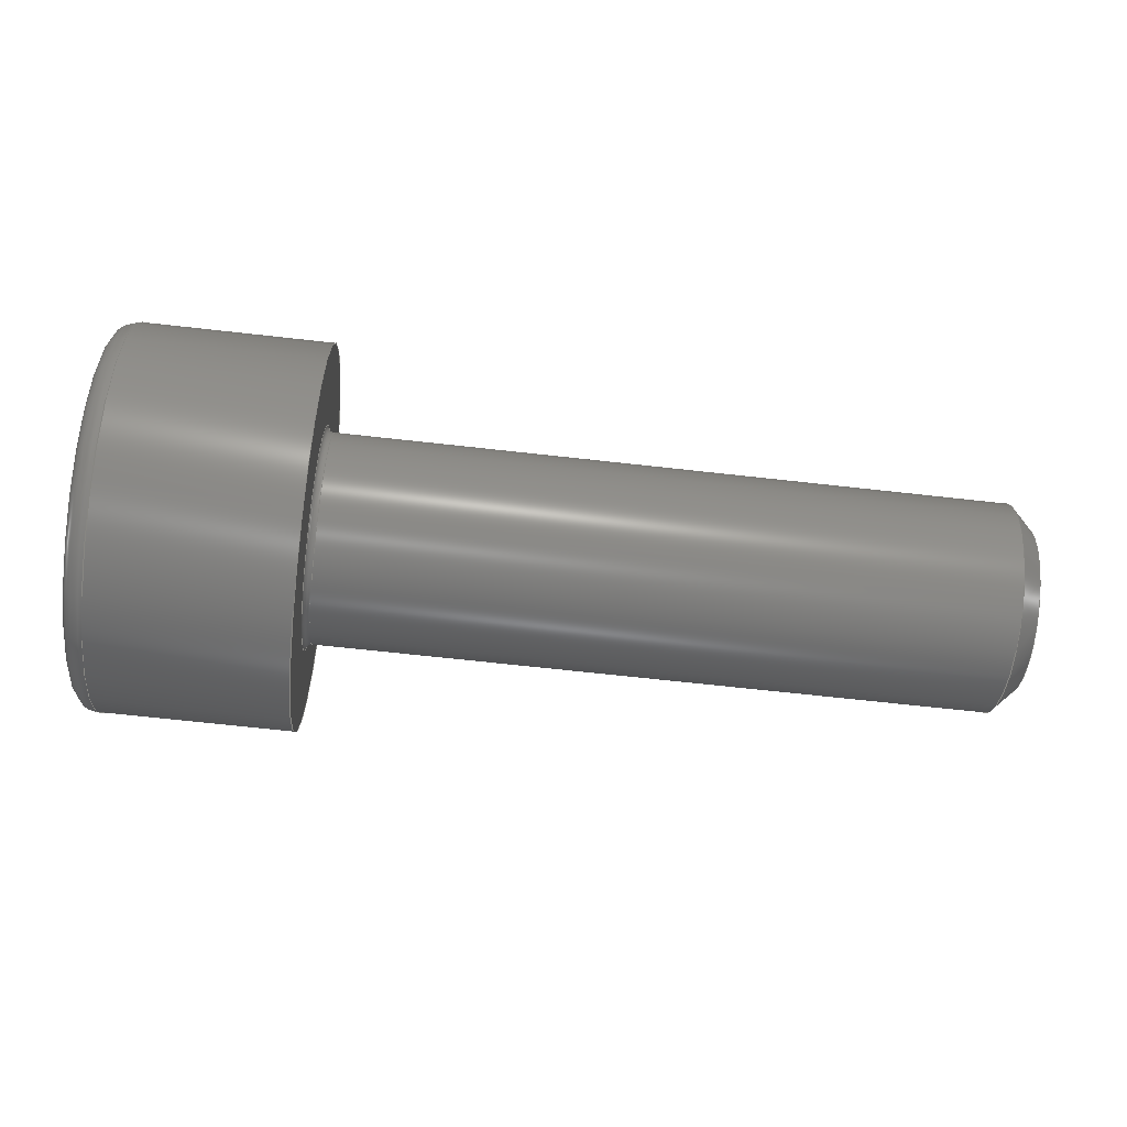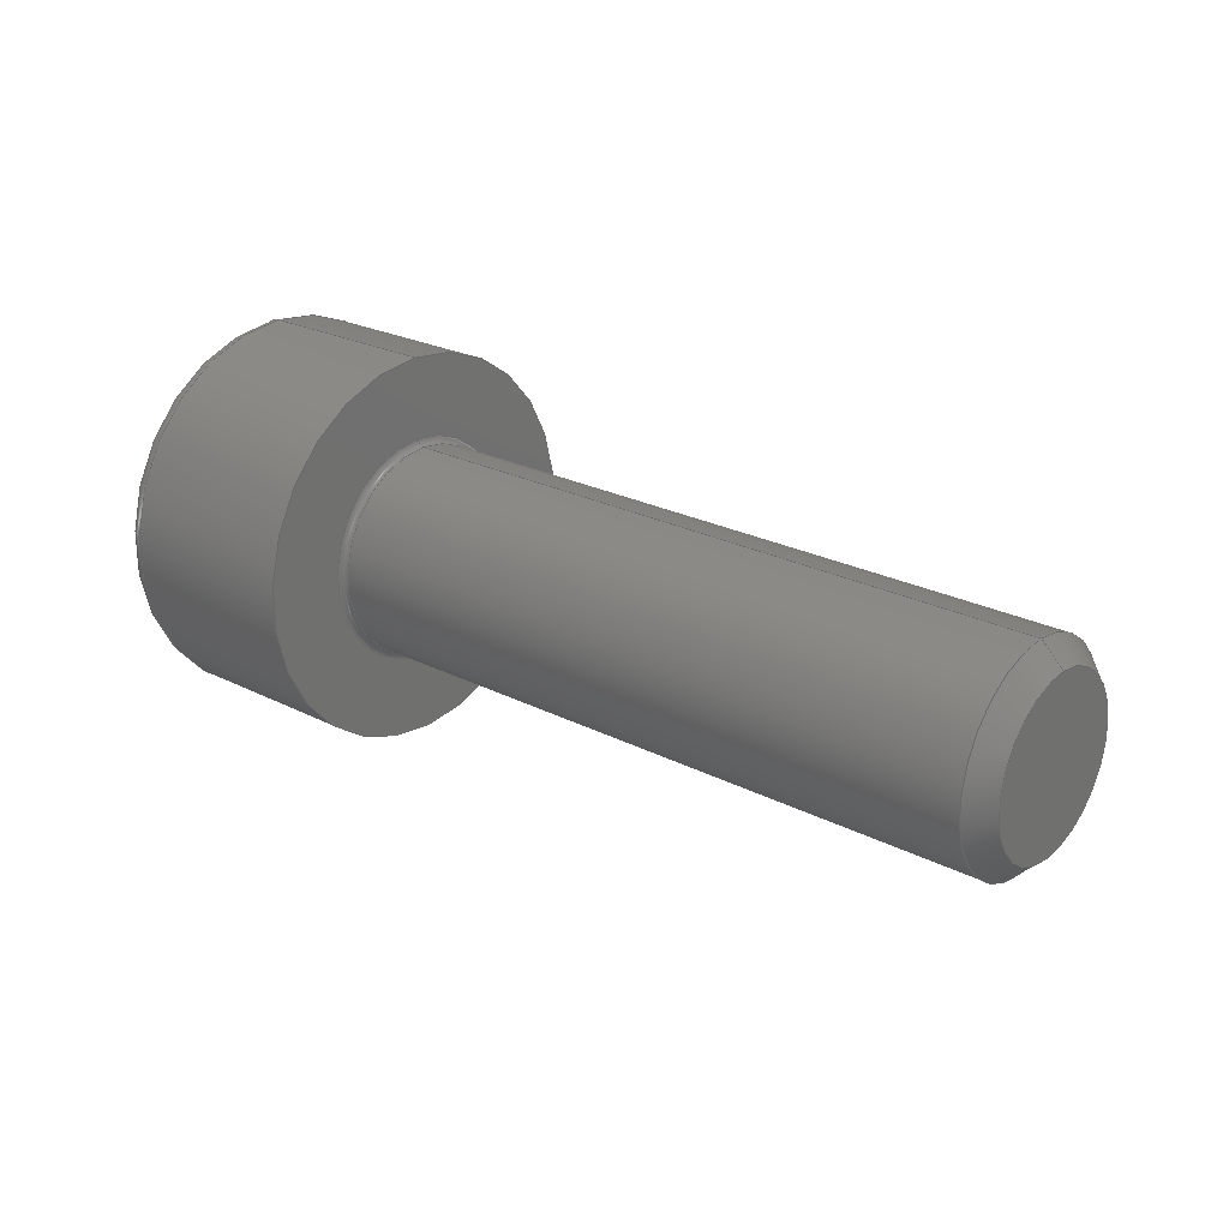
<metadata>
{"format":"step","ext":"step","renderer":"f3d","projection":"perspective","resolution":1024,"background":"white","views":[{"elev":-67.4,"azim":-6.4,"up":"+Y"},{"elev":24.2,"azim":40.2,"up":"+Y"}]}
</metadata>
<code>
ISO-10303-21;
DATA;
#1=APPLICATION_CONTEXT('automotive design');
#2=APPLICATION_PROTOCOL_DEFINITION('International Standard','automotive_design',2001,#1);
#3=PRODUCT_CONTEXT('',#1,'mechanical');
#4=PRODUCT('M3x10','M3x10',$,(#3));
#5=PRODUCT_RELATED_PRODUCT_CATEGORY('part',$,(#4));
#6=PRODUCT_DEFINITION_FORMATION('',$,#4);
#7=PRODUCT_DEFINITION_CONTEXT('part definition',#1,'design');
#8=PRODUCT_DEFINITION('',$,#6,#7);
#9=(NAMED_UNIT(*)PLANE_ANGLE_UNIT()SI_UNIT($,.RADIAN.));
#10=DIMENSIONAL_EXPONENTS(0,0,0,0,0,0,0);
#11=PLANE_ANGLE_MEASURE_WITH_UNIT(PLANE_ANGLE_MEASURE(0.01745),#9);
#12=(CONVERSION_BASED_UNIT('DEGREE',#11)NAMED_UNIT(#10)PLANE_ANGLE_UNIT());
#13=(NAMED_UNIT(*)SI_UNIT($,.STERADIAN.)SOLID_ANGLE_UNIT());
#14=(LENGTH_UNIT()NAMED_UNIT(*)SI_UNIT(.MILLI.,.METRE.));
#15=UNCERTAINTY_MEASURE_WITH_UNIT(LENGTH_MEASURE(0.01),#14,'DISTANCE_ACCURACY_VALUE','');
#16=(GEOMETRIC_REPRESENTATION_CONTEXT(3)GLOBAL_UNCERTAINTY_ASSIGNED_CONTEXT((#15))GLOBAL_UNIT_ASSIGNED_CONTEXT((#12,#13,#14))REPRESENTATION_CONTEXT('None','None'));
#17=AXIS2_PLACEMENT_3D('',#18,#19,#20);
#18=CARTESIAN_POINT('',(0,0,0));
#19=DIRECTION('',(0,0,1));
#20=DIRECTION('',(1,0,0));
#21=SHAPE_REPRESENTATION('',(#17),#16);
#22=PRODUCT_DEFINITION_SHAPE('','',#8);
#23=SHAPE_DEFINITION_REPRESENTATION(#22,#21);
#24=(NAMED_UNIT(*)PLANE_ANGLE_UNIT()SI_UNIT($,.RADIAN.));
#25=DIMENSIONAL_EXPONENTS(0,0,0,0,0,0,0);
#26=PLANE_ANGLE_MEASURE_WITH_UNIT(PLANE_ANGLE_MEASURE(0.01745),#24);
#27=(CONVERSION_BASED_UNIT('DEGREE',#26)NAMED_UNIT(#25)PLANE_ANGLE_UNIT());
#28=(NAMED_UNIT(*)SI_UNIT($,.STERADIAN.)SOLID_ANGLE_UNIT());
#29=(LENGTH_UNIT()NAMED_UNIT(*)SI_UNIT(.MILLI.,.METRE.));
#30=UNCERTAINTY_MEASURE_WITH_UNIT(LENGTH_MEASURE(1e-06),#29,'DISTANCE_ACCURACY_VALUE','');
#31=(GEOMETRIC_REPRESENTATION_CONTEXT(3)GLOBAL_UNCERTAINTY_ASSIGNED_CONTEXT((#30))GLOBAL_UNIT_ASSIGNED_CONTEXT((#27,#28,#29))REPRESENTATION_CONTEXT('','3D'));
#32=CARTESIAN_POINT('',(0.1,-1.118e-16,0));
#33=DIRECTION('',(1,1.129e-17,0));
#34=DIRECTION('',(0,0,-1));
#35=AXIS2_PLACEMENT_3D('',#32,#33,#34);
#36=TOROIDAL_SURFACE('',#35,1.6,0.1);
#37=CARTESIAN_POINT('',(2.22e-15,1.6,0));
#38=VERTEX_POINT('',#37);
#39=CARTESIAN_POINT('',(2.238e-15,-1.129e-16,0));
#40=DIRECTION('',(1,0,0));
#41=DIRECTION('',(0,-1,0));
#42=AXIS2_PLACEMENT_3D('',#39,#40,#41);
#43=CIRCLE('',#42,1.6);
#44=EDGE_CURVE('',#38,#38,#43,.T.);
#45=ORIENTED_EDGE('',*,*,#44,.T.);
#46=EDGE_LOOP('',(#45));
#47=FACE_OUTER_BOUND('',#46,.T.);
#48=CARTESIAN_POINT('',(0.1,1.5,-3.674e-16));
#49=VERTEX_POINT('',#48);
#50=CARTESIAN_POINT('',(0.1,-1.118e-16,0));
#51=DIRECTION('',(-1,0,0));
#52=DIRECTION('',(0,-1,0));
#53=AXIS2_PLACEMENT_3D('',#50,#51,#52);
#54=CIRCLE('',#53,1.5);
#55=EDGE_CURVE('',#49,#49,#54,.T.);
#56=ORIENTED_EDGE('',*,*,#55,.T.);
#57=EDGE_LOOP('',(#56));
#58=FACE_BOUND('',#57,.T.);
#59=ADVANCED_FACE('',(#47,#58),#36,.F.);
#60=CARTESIAN_POINT('',(5.653,-4.909e-17,0));
#61=DIRECTION('',(1,1.129e-17,0));
#62=DIRECTION('',(0,1,0));
#63=AXIS2_PLACEMENT_3D('',#60,#61,#62);
#64=CYLINDRICAL_SURFACE('',#63,1.5);
#65=CARTESIAN_POINT('',(9.693,1.5,1.837e-16));
#66=VERTEX_POINT('',#65);
#67=CARTESIAN_POINT('',(9.693,-3.464e-18,0));
#68=DIRECTION('',(1,0,0));
#69=DIRECTION('',(0,-1,0));
#70=AXIS2_PLACEMENT_3D('',#67,#68,#69);
#71=CIRCLE('',#70,1.5);
#72=EDGE_CURVE('',#66,#66,#71,.T.);
#73=ORIENTED_EDGE('',*,*,#72,.F.);
#74=EDGE_LOOP('',(#73));
#75=FACE_OUTER_BOUND('',#74,.T.);
#76=ORIENTED_EDGE('',*,*,#55,.F.);
#77=EDGE_LOOP('',(#76));
#78=FACE_BOUND('',#77,.T.);
#79=ADVANCED_FACE('',(#75,#78),#64,.T.);
#80=CARTESIAN_POINT('',(2.22e-15,2.125,0));
#81=DIRECTION('',(1,0,0));
#82=DIRECTION('',(0,0,-1));
#83=AXIS2_PLACEMENT_3D('',#80,#81,#82);
#84=PLANE('',#83);
#85=CARTESIAN_POINT('',(2.22e-15,2.75,0));
#86=VERTEX_POINT('',#85);
#87=CARTESIAN_POINT('',(2.22e-15,-1.129e-16,0));
#88=DIRECTION('',(1,0,0));
#89=DIRECTION('',(0,1,0));
#90=AXIS2_PLACEMENT_3D('',#87,#88,#89);
#91=CIRCLE('',#90,2.75);
#92=EDGE_CURVE('',#86,#86,#91,.T.);
#93=ORIENTED_EDGE('',*,*,#92,.T.);
#94=EDGE_LOOP('',(#93));
#95=FACE_OUTER_BOUND('',#94,.T.);
#96=ORIENTED_EDGE('',*,*,#44,.F.);
#97=EDGE_LOOP('',(#96));
#98=FACE_BOUND('',#97,.T.);
#99=ADVANCED_FACE('',(#95,#98),#84,.T.);
#100=CARTESIAN_POINT('',(9.847,-1.732e-18,0));
#101=DIRECTION('',(-1,-1.129e-17,0));
#102=DIRECTION('',(0,-1,0));
#103=AXIS2_PLACEMENT_3D('',#100,#101,#102);
#104=CONICAL_SURFACE('',#103,1.347,45);
#105=ORIENTED_EDGE('',*,*,#72,.T.);
#106=EDGE_LOOP('',(#105));
#107=FACE_OUTER_BOUND('',#106,.T.);
#108=CARTESIAN_POINT('',(10,1.193,-1.461e-16));
#109=VERTEX_POINT('',#108);
#110=CARTESIAN_POINT('',(10,-1.204e-32,0));
#111=DIRECTION('',(-1,0,0));
#112=DIRECTION('',(0,-1,0));
#113=AXIS2_PLACEMENT_3D('',#110,#111,#112);
#114=CIRCLE('',#113,1.193);
#115=EDGE_CURVE('',#109,#109,#114,.T.);
#116=ORIENTED_EDGE('',*,*,#115,.T.);
#117=EDGE_LOOP('',(#116));
#118=FACE_BOUND('',#117,.T.);
#119=ADVANCED_FACE('',(#107,#118),#104,.T.);
#120=CARTESIAN_POINT('',(10,0.75,0));
#121=DIRECTION('',(1,0,0));
#122=DIRECTION('',(0,0,-1));
#123=AXIS2_PLACEMENT_3D('',#120,#121,#122);
#124=PLANE('',#123);
#125=ORIENTED_EDGE('',*,*,#115,.F.);
#126=EDGE_LOOP('',(#125));
#127=FACE_OUTER_BOUND('',#126,.T.);
#128=ADVANCED_FACE('',(#127),#124,.T.);
#129=CARTESIAN_POINT('',(-2.7,-1.434e-16,0));
#130=DIRECTION('',(1,1.129e-17,0));
#131=DIRECTION('',(0,0,-1));
#132=AXIS2_PLACEMENT_3D('',#129,#130,#131);
#133=TOROIDAL_SURFACE('',#132,2.45,0.3);
#134=CARTESIAN_POINT('',(-3,2.45,0));
#135=VERTEX_POINT('',#134);
#136=CARTESIAN_POINT('',(-3,-1.468e-16,0));
#137=DIRECTION('',(1,0,0));
#138=DIRECTION('',(0,-1,0));
#139=AXIS2_PLACEMENT_3D('',#136,#137,#138);
#140=CIRCLE('',#139,2.45);
#141=EDGE_CURVE('',#135,#135,#140,.T.);
#142=ORIENTED_EDGE('',*,*,#141,.T.);
#143=EDGE_LOOP('',(#142));
#144=FACE_OUTER_BOUND('',#143,.T.);
#145=CARTESIAN_POINT('',(-2.7,2.75,-6.736e-16));
#146=VERTEX_POINT('',#145);
#147=CARTESIAN_POINT('',(-2.7,-1.434e-16,0));
#148=DIRECTION('',(-1,0,0));
#149=DIRECTION('',(0,-1,0));
#150=AXIS2_PLACEMENT_3D('',#147,#148,#149);
#151=CIRCLE('',#150,2.75);
#152=EDGE_CURVE('',#146,#146,#151,.T.);
#153=ORIENTED_EDGE('',*,*,#152,.T.);
#154=EDGE_LOOP('',(#153));
#155=FACE_BOUND('',#154,.T.);
#156=ADVANCED_FACE('',(#144,#155),#133,.T.);
#157=CARTESIAN_POINT('',(-3,2.097,0));
#158=DIRECTION('',(-1,0,0));
#159=DIRECTION('',(0,0,1));
#160=AXIS2_PLACEMENT_3D('',#157,#158,#159);
#161=PLANE('',#160);
#162=ORIENTED_EDGE('',*,*,#141,.F.);
#163=EDGE_LOOP('',(#162));
#164=FACE_OUTER_BOUND('',#163,.T.);
#165=CARTESIAN_POINT('',(-3,1.25,-0.7217));
#166=VERTEX_POINT('',#165);
#167=CARTESIAN_POINT('',(-3,1.25,0.7217));
#168=VERTEX_POINT('',#167);
#169=CARTESIAN_POINT('',(-3,1.25,-0.7217));
#170=DIRECTION('',(0,0,1));
#171=VECTOR('',#170,1.443);
#172=LINE('',#169,#171);
#173=EDGE_CURVE('',#166,#168,#172,.T.);
#174=ORIENTED_EDGE('',*,*,#173,.T.);
#175=CARTESIAN_POINT('',(-3,2.994e-17,1.443));
#176=VERTEX_POINT('',#175);
#177=CARTESIAN_POINT('',(-3,1.25,0.7217));
#178=DIRECTION('',(0,-0.866,0.5));
#179=VECTOR('',#178,1.443);
#180=LINE('',#177,#179);
#181=EDGE_CURVE('',#168,#176,#180,.T.);
#182=ORIENTED_EDGE('',*,*,#181,.T.);
#183=CARTESIAN_POINT('',(-3,-1.25,0.7217));
#184=VERTEX_POINT('',#183);
#185=CARTESIAN_POINT('',(-3,0,1.443));
#186=DIRECTION('',(0,-0.866,-0.5));
#187=VECTOR('',#186,1.443);
#188=LINE('',#185,#187);
#189=EDGE_CURVE('',#176,#184,#188,.T.);
#190=ORIENTED_EDGE('',*,*,#189,.T.);
#191=CARTESIAN_POINT('',(-3,-1.25,-0.7217));
#192=VERTEX_POINT('',#191);
#193=CARTESIAN_POINT('',(-3,-1.25,0.7217));
#194=DIRECTION('',(0,0,-1));
#195=VECTOR('',#194,1.443);
#196=LINE('',#193,#195);
#197=EDGE_CURVE('',#184,#192,#196,.T.);
#198=ORIENTED_EDGE('',*,*,#197,.T.);
#199=CARTESIAN_POINT('',(-3,-3.209e-16,-1.443));
#200=VERTEX_POINT('',#199);
#201=CARTESIAN_POINT('',(-3,-1.25,-0.7217));
#202=DIRECTION('',(0,0.866,-0.5));
#203=VECTOR('',#202,1.443);
#204=LINE('',#201,#203);
#205=EDGE_CURVE('',#192,#200,#204,.T.);
#206=ORIENTED_EDGE('',*,*,#205,.T.);
#207=CARTESIAN_POINT('',(-3,-2.22e-16,-1.443));
#208=DIRECTION('',(0,0.866,0.5));
#209=VECTOR('',#208,1.443);
#210=LINE('',#207,#209);
#211=EDGE_CURVE('',#200,#166,#210,.T.);
#212=ORIENTED_EDGE('',*,*,#211,.T.);
#213=EDGE_LOOP('',(#174,#182,#190,#198,#206,#212));
#214=FACE_BOUND('',#213,.T.);
#215=ADVANCED_FACE('',(#164,#214),#161,.T.);
#216=CARTESIAN_POINT('',(-1.5,-1.299e-16,0));
#217=DIRECTION('',(1,1.129e-17,0));
#218=DIRECTION('',(0,1,0));
#219=AXIS2_PLACEMENT_3D('',#216,#217,#218);
#220=CYLINDRICAL_SURFACE('',#219,2.75);
#221=ORIENTED_EDGE('',*,*,#92,.F.);
#222=EDGE_LOOP('',(#221));
#223=FACE_OUTER_BOUND('',#222,.T.);
#224=ORIENTED_EDGE('',*,*,#152,.F.);
#225=EDGE_LOOP('',(#224));
#226=FACE_BOUND('',#225,.T.);
#227=ADVANCED_FACE('',(#223,#226),#220,.T.);
#228=CARTESIAN_POINT('',(-3,-3.209e-16,-1.443));
#229=DIRECTION('',(5.647e-18,-0.5,-0.866));
#230=DIRECTION('',(-1,0,0));
#231=AXIS2_PLACEMENT_3D('',#228,#229,#230);
#232=PLANE('',#231);
#233=CARTESIAN_POINT('',(-1.5,-1.093e-15,-1.443));
#234=VERTEX_POINT('',#233);
#235=CARTESIAN_POINT('',(-1.5,-1.25,-0.7217));
#236=VERTEX_POINT('',#235);
#237=CARTESIAN_POINT('',(-1.5,6.756e-16,-1.443));
#238=CARTESIAN_POINT('',(-1.292,-0.625,-1.083));
#239=CARTESIAN_POINT('',(-1.5,-1.25,-0.7217));
#240=(BOUNDED_CURVE()B_SPLINE_CURVE(2,(#237,#238,#239),.UNSPECIFIED.,.F.,.U.)B_SPLINE_CURVE_WITH_KNOTS((3,3),(0,0.1461),.UNSPECIFIED.)CURVE()GEOMETRIC_REPRESENTATION_ITEM()RATIONAL_B_SPLINE_CURVE((1,1.155,1))REPRESENTATION_ITEM(''));
#241=EDGE_CURVE('',#234,#236,#240,.T.);
#242=ORIENTED_EDGE('',*,*,#241,.F.);
#243=CARTESIAN_POINT('',(-1.5,-1.303e-16,-1.443));
#244=DIRECTION('',(-1,0,0));
#245=VECTOR('',#244,1.5);
#246=LINE('',#243,#245);
#247=EDGE_CURVE('',#234,#200,#246,.T.);
#248=ORIENTED_EDGE('',*,*,#247,.T.);
#249=ORIENTED_EDGE('',*,*,#205,.F.);
#250=CARTESIAN_POINT('',(-1.5,-1.25,-0.7217));
#251=DIRECTION('',(-1,0,0));
#252=VECTOR('',#251,1.5);
#253=LINE('',#250,#252);
#254=EDGE_CURVE('',#236,#192,#253,.T.);
#255=ORIENTED_EDGE('',*,*,#254,.F.);
#256=EDGE_LOOP('',(#242,#248,#249,#255));
#257=FACE_OUTER_BOUND('',#256,.T.);
#258=ADVANCED_FACE('',(#257),#232,.F.);
#259=CARTESIAN_POINT('',(-3,1.25,-0.7217));
#260=DIRECTION('',(-5.647e-18,0.5,-0.866));
#261=DIRECTION('',(-1,0,0));
#262=AXIS2_PLACEMENT_3D('',#259,#260,#261);
#263=PLANE('',#262);
#264=CARTESIAN_POINT('',(-1.5,1.25,-0.7217));
#265=VERTEX_POINT('',#264);
#266=CARTESIAN_POINT('',(-1.5,1.25,-0.7217));
#267=CARTESIAN_POINT('',(-1.292,0.625,-1.083));
#268=CARTESIAN_POINT('',(-1.5,-1.545e-15,-1.443));
#269=(BOUNDED_CURVE()B_SPLINE_CURVE(2,(#266,#267,#268),.UNSPECIFIED.,.F.,.U.)B_SPLINE_CURVE_WITH_KNOTS((3,3),(0,0.1461),.UNSPECIFIED.)CURVE()GEOMETRIC_REPRESENTATION_ITEM()RATIONAL_B_SPLINE_CURVE((1,1.155,1))REPRESENTATION_ITEM(''));
#270=EDGE_CURVE('',#265,#234,#269,.T.);
#271=ORIENTED_EDGE('',*,*,#270,.F.);
#272=CARTESIAN_POINT('',(-1.5,1.25,-0.7217));
#273=DIRECTION('',(-1,0,0));
#274=VECTOR('',#273,1.5);
#275=LINE('',#272,#274);
#276=EDGE_CURVE('',#265,#166,#275,.T.);
#277=ORIENTED_EDGE('',*,*,#276,.T.);
#278=ORIENTED_EDGE('',*,*,#211,.F.);
#279=ORIENTED_EDGE('',*,*,#247,.F.);
#280=EDGE_LOOP('',(#271,#277,#278,#279));
#281=FACE_OUTER_BOUND('',#280,.T.);
#282=ADVANCED_FACE('',(#281),#263,.F.);
#283=CARTESIAN_POINT('',(-3,1.25,0.7217));
#284=DIRECTION('',(0,1,0));
#285=DIRECTION('',(0,0,1));
#286=AXIS2_PLACEMENT_3D('',#283,#284,#285);
#287=PLANE('',#286);
#288=CARTESIAN_POINT('',(-1.5,1.25,0.7217));
#289=VERTEX_POINT('',#288);
#290=CARTESIAN_POINT('',(-1.5,1.25,0.7217));
#291=CARTESIAN_POINT('',(-1.292,1.25,-1.457e-15));
#292=CARTESIAN_POINT('',(-1.5,1.25,-0.7217));
#293=(BOUNDED_CURVE()B_SPLINE_CURVE(2,(#290,#291,#292),.UNSPECIFIED.,.F.,.U.)B_SPLINE_CURVE_WITH_KNOTS((3,3),(0,0.1461),.UNSPECIFIED.)CURVE()GEOMETRIC_REPRESENTATION_ITEM()RATIONAL_B_SPLINE_CURVE((1,1.155,1))REPRESENTATION_ITEM(''));
#294=EDGE_CURVE('',#289,#265,#293,.T.);
#295=ORIENTED_EDGE('',*,*,#294,.F.);
#296=CARTESIAN_POINT('',(-1.5,1.25,0.7217));
#297=DIRECTION('',(-1,0,0));
#298=VECTOR('',#297,1.5);
#299=LINE('',#296,#298);
#300=EDGE_CURVE('',#289,#168,#299,.T.);
#301=ORIENTED_EDGE('',*,*,#300,.T.);
#302=ORIENTED_EDGE('',*,*,#173,.F.);
#303=ORIENTED_EDGE('',*,*,#276,.F.);
#304=EDGE_LOOP('',(#295,#301,#302,#303));
#305=FACE_OUTER_BOUND('',#304,.T.);
#306=ADVANCED_FACE('',(#305),#287,.F.);
#307=CARTESIAN_POINT('',(-3,-3.388e-17,1.443));
#308=DIRECTION('',(-5.647e-18,0.5,0.866));
#309=DIRECTION('',(1,0,0));
#310=AXIS2_PLACEMENT_3D('',#307,#308,#309);
#311=PLANE('',#310);
#312=CARTESIAN_POINT('',(-1.5,-9.545e-16,1.443));
#313=VERTEX_POINT('',#312);
#314=CARTESIAN_POINT('',(-1.5,-9.898e-16,1.443));
#315=CARTESIAN_POINT('',(-1.292,0.625,1.083));
#316=CARTESIAN_POINT('',(-1.5,1.25,0.7217));
#317=(BOUNDED_CURVE()B_SPLINE_CURVE(2,(#314,#315,#316),.UNSPECIFIED.,.F.,.U.)B_SPLINE_CURVE_WITH_KNOTS((3,3),(0,0.1461),.UNSPECIFIED.)CURVE()GEOMETRIC_REPRESENTATION_ITEM()RATIONAL_B_SPLINE_CURVE((1,1.155,1))REPRESENTATION_ITEM(''));
#318=EDGE_CURVE('',#313,#289,#317,.T.);
#319=ORIENTED_EDGE('',*,*,#318,.F.);
#320=CARTESIAN_POINT('',(-3,-8.471e-18,1.443));
#321=DIRECTION('',(1,0,0));
#322=VECTOR('',#321,1.5);
#323=LINE('',#320,#322);
#324=EDGE_CURVE('',#176,#313,#323,.T.);
#325=ORIENTED_EDGE('',*,*,#324,.F.);
#326=ORIENTED_EDGE('',*,*,#181,.F.);
#327=ORIENTED_EDGE('',*,*,#300,.F.);
#328=EDGE_LOOP('',(#319,#325,#326,#327));
#329=FACE_OUTER_BOUND('',#328,.T.);
#330=ADVANCED_FACE('',(#329),#311,.F.);
#331=CARTESIAN_POINT('',(-3,-1.25,-0.7217));
#332=DIRECTION('',(0,-1,0));
#333=DIRECTION('',(0,0,-1));
#334=AXIS2_PLACEMENT_3D('',#331,#332,#333);
#335=PLANE('',#334);
#336=CARTESIAN_POINT('',(-1.5,-1.25,0.7217));
#337=VERTEX_POINT('',#336);
#338=CARTESIAN_POINT('',(-1.5,-1.25,-0.7217));
#339=CARTESIAN_POINT('',(-1.292,-1.25,0));
#340=CARTESIAN_POINT('',(-1.5,-1.25,0.7217));
#341=(BOUNDED_CURVE()B_SPLINE_CURVE(2,(#338,#339,#340),.UNSPECIFIED.,.F.,.U.)B_SPLINE_CURVE_WITH_KNOTS((3,3),(0,0.1461),.UNSPECIFIED.)CURVE()GEOMETRIC_REPRESENTATION_ITEM()RATIONAL_B_SPLINE_CURVE((1,1.155,1))REPRESENTATION_ITEM(''));
#342=EDGE_CURVE('',#236,#337,#341,.T.);
#343=ORIENTED_EDGE('',*,*,#342,.F.);
#344=ORIENTED_EDGE('',*,*,#254,.T.);
#345=ORIENTED_EDGE('',*,*,#197,.F.);
#346=CARTESIAN_POINT('',(-1.5,-1.25,0.7217));
#347=DIRECTION('',(-1,0,0));
#348=VECTOR('',#347,1.5);
#349=LINE('',#346,#348);
#350=EDGE_CURVE('',#337,#184,#349,.T.);
#351=ORIENTED_EDGE('',*,*,#350,.F.);
#352=EDGE_LOOP('',(#343,#344,#345,#351));
#353=FACE_OUTER_BOUND('',#352,.T.);
#354=ADVANCED_FACE('',(#353),#335,.F.);
#355=CARTESIAN_POINT('',(-3,-1.25,0.7217));
#356=DIRECTION('',(5.647e-18,-0.5,0.866));
#357=DIRECTION('',(1,0,0));
#358=AXIS2_PLACEMENT_3D('',#355,#356,#357);
#359=PLANE('',#358);
#360=CARTESIAN_POINT('',(-1.5,-1.25,0.7217));
#361=CARTESIAN_POINT('',(-1.292,-0.625,1.083));
#362=CARTESIAN_POINT('',(-1.5,1.161e-15,1.443));
#363=(BOUNDED_CURVE()B_SPLINE_CURVE(2,(#360,#361,#362),.UNSPECIFIED.,.F.,.U.)B_SPLINE_CURVE_WITH_KNOTS((3,3),(0,0.1461),.UNSPECIFIED.)CURVE()GEOMETRIC_REPRESENTATION_ITEM()RATIONAL_B_SPLINE_CURVE((1,1.155,1))REPRESENTATION_ITEM(''));
#364=EDGE_CURVE('',#337,#313,#363,.T.);
#365=ORIENTED_EDGE('',*,*,#364,.F.);
#366=ORIENTED_EDGE('',*,*,#350,.T.);
#367=ORIENTED_EDGE('',*,*,#189,.F.);
#368=ORIENTED_EDGE('',*,*,#324,.T.);
#369=EDGE_LOOP('',(#365,#366,#367,#368));
#370=FACE_OUTER_BOUND('',#369,.T.);
#371=ADVANCED_FACE('',(#370),#359,.F.);
#372=CARTESIAN_POINT('',(-1.083,-1.252e-16,0));
#373=DIRECTION('',(-1,-1.129e-17,0));
#374=DIRECTION('',(0,1,0));
#375=AXIS2_PLACEMENT_3D('',#372,#373,#374);
#376=CONICAL_SURFACE('',#375,0.7217,60);
#377=ORIENTED_EDGE('',*,*,#318,.T.);
#378=ORIENTED_EDGE('',*,*,#294,.T.);
#379=ORIENTED_EDGE('',*,*,#270,.T.);
#380=ORIENTED_EDGE('',*,*,#241,.T.);
#381=ORIENTED_EDGE('',*,*,#342,.T.);
#382=ORIENTED_EDGE('',*,*,#364,.T.);
#383=EDGE_LOOP('',(#377,#378,#379,#380,#381,#382));
#384=FACE_OUTER_BOUND('',#383,.T.);
#385=ADVANCED_FACE('',(#384),#376,.F.);
#386=CLOSED_SHELL('',(#59,#79,#99,#119,#128,#156,#215,#227,#258,#282,#306,#330,#354,#371,#385));
#387=MANIFOLD_SOLID_BREP('Solid1',#386);
#388=COLOUR_RGB('Steel',0.6392,0.6392,0.6863);
#389=FILL_AREA_STYLE_COLOUR('Steel',#388);
#390=FILL_AREA_STYLE('Steel',(#389));
#391=SURFACE_STYLE_FILL_AREA(#390);
#392=SURFACE_SIDE_STYLE('Steel',(#391));
#393=SURFACE_STYLE_USAGE(.BOTH.,#392);
#394=PRESENTATION_STYLE_ASSIGNMENT((#393));
#395=STYLED_ITEM('',(#394),#387);
#396=MECHANICAL_DESIGN_GEOMETRIC_PRESENTATION_REPRESENTATION('',(#395),#16);
#397=ADVANCED_BREP_SHAPE_REPRESENTATION('ABSR',(#387),#16);
#398=SHAPE_REPRESENTATION_RELATIONSHIP('SRR','None',#397,#21);
ENDSEC;
END-ISO-10303-21;

</code>
